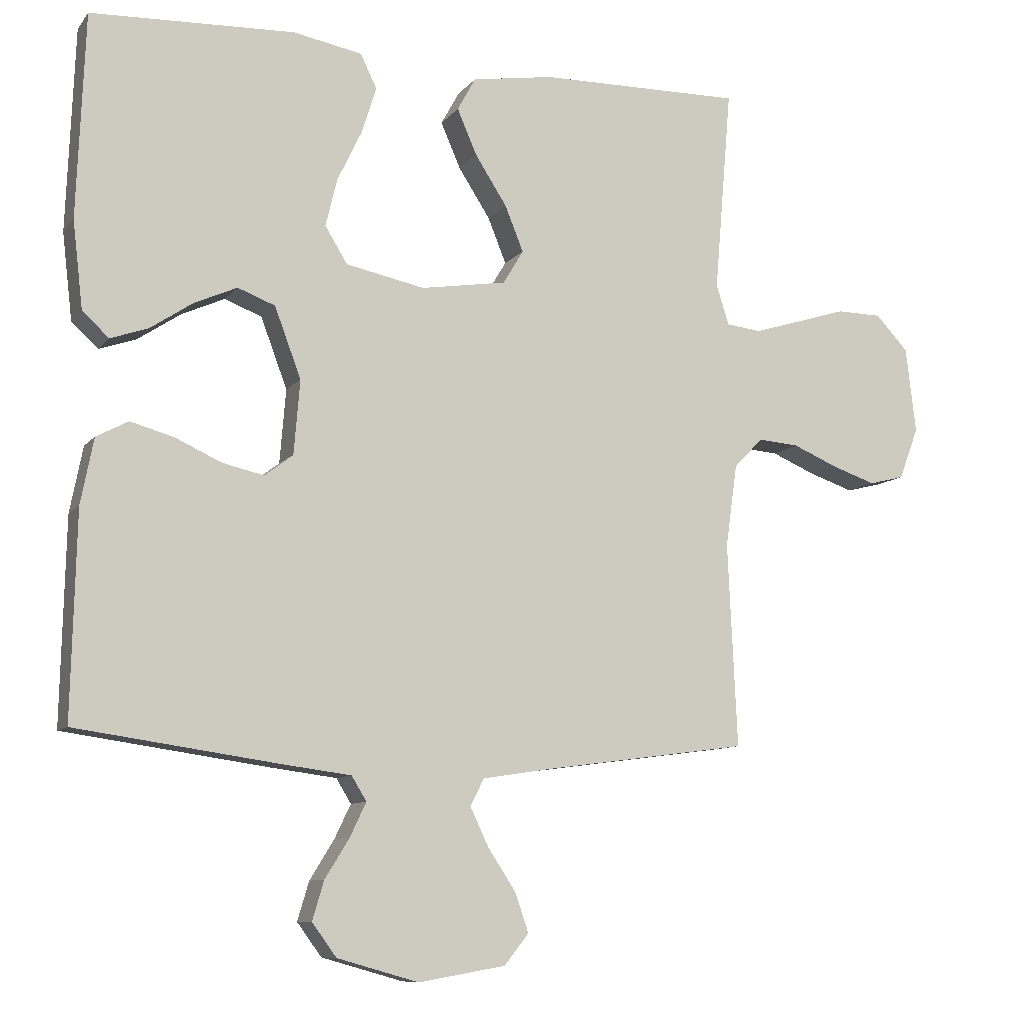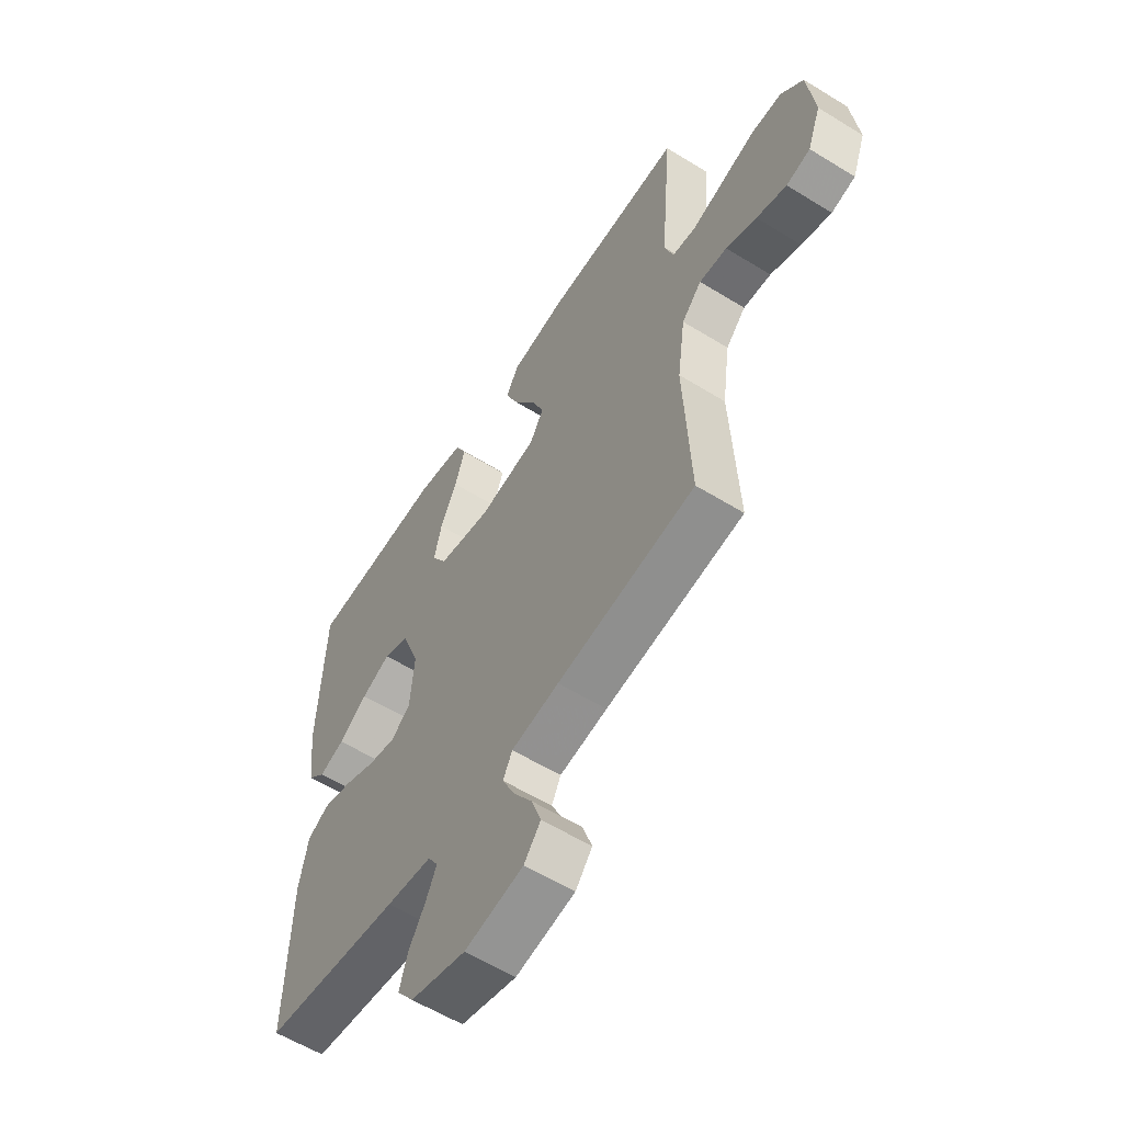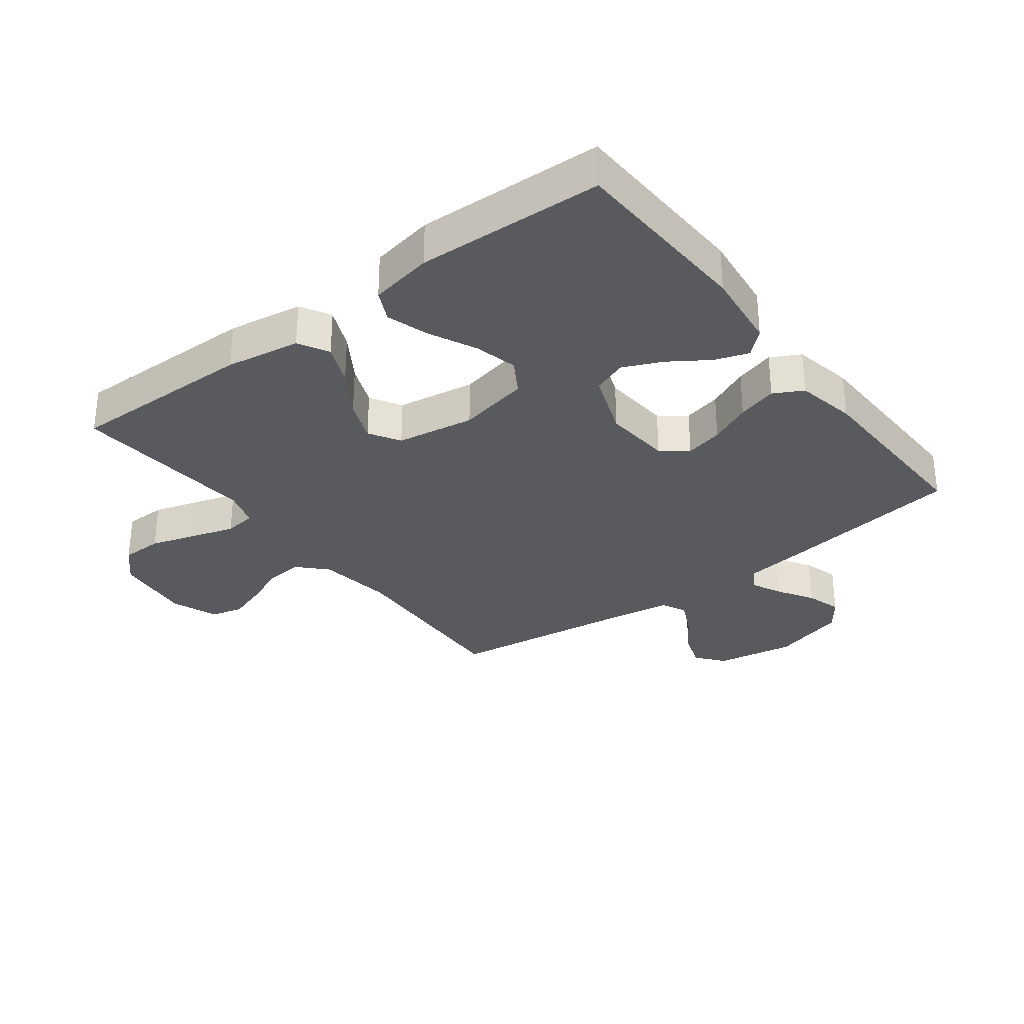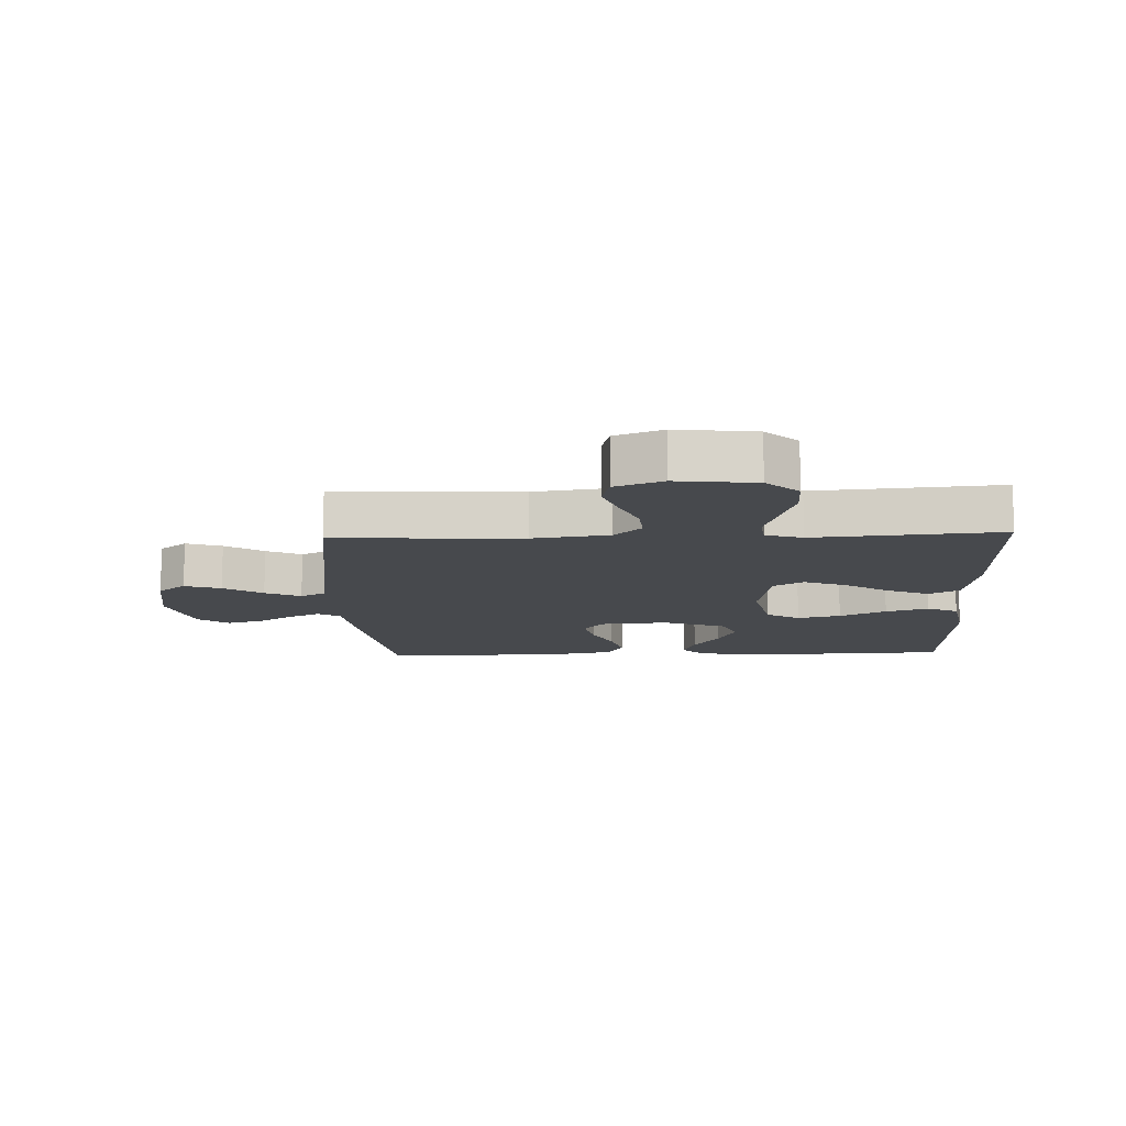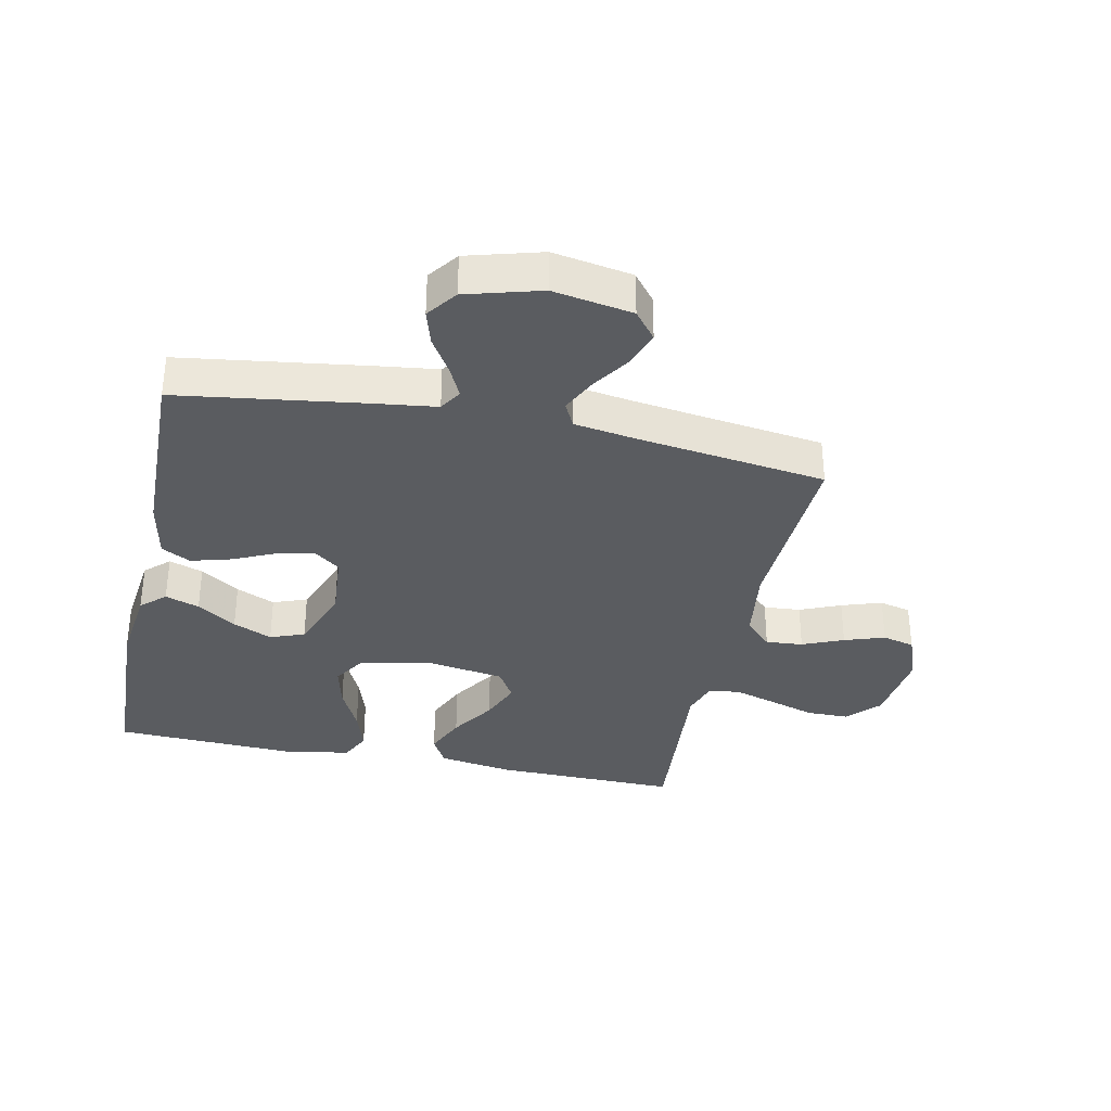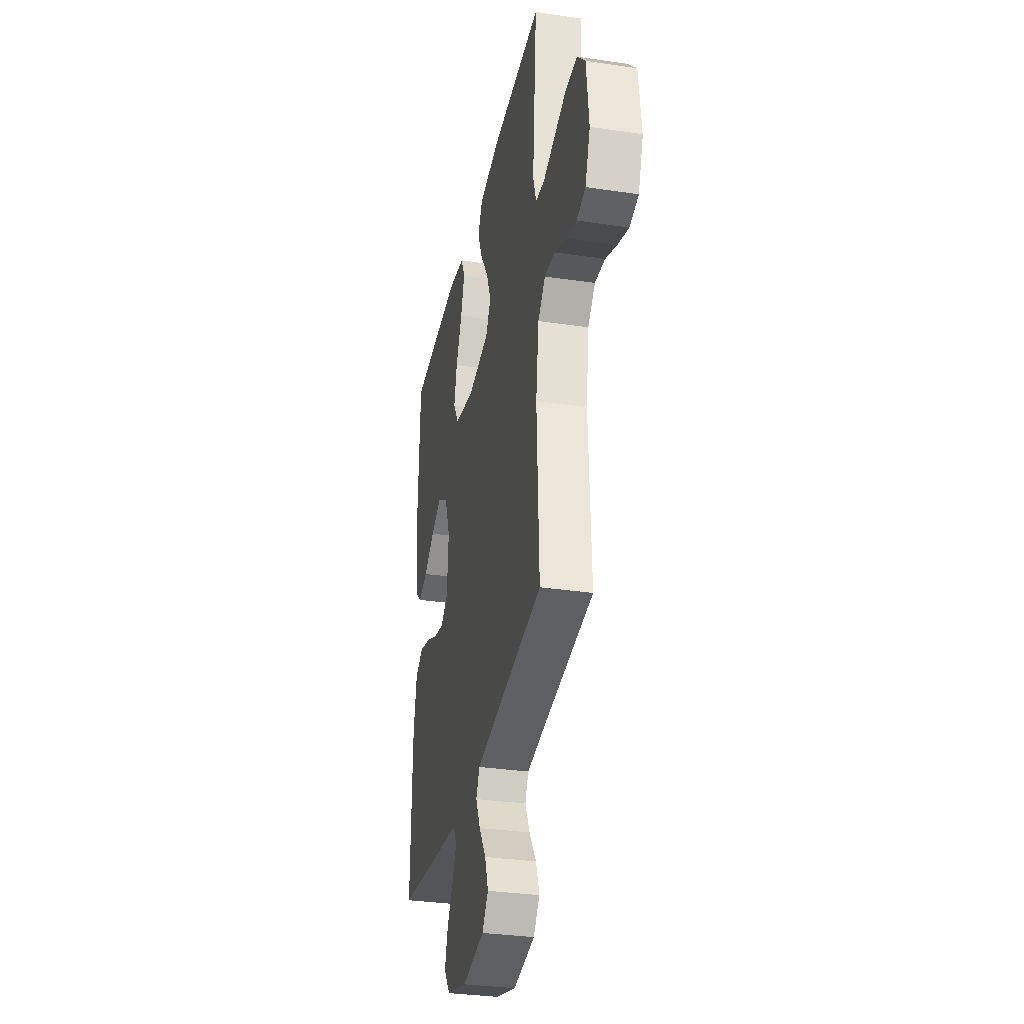
<metadata>
{"format":"obj","ext":"obj","renderer":"f3d","projection":"perspective","resolution":1024,"background":"white","views":[{"elev":-9.3,"azim":158.3,"up":"+Z"},{"elev":-58.4,"azim":-122.5,"up":"+Z"},{"elev":-31.2,"azim":37.2,"up":"+Y"},{"elev":-12.2,"azim":-87.7,"up":"+Y"},{"elev":-34.2,"azim":168.0,"up":"+Y"},{"elev":-32.6,"azim":-101.6,"up":"+Z"}]}
</metadata>
<code>
v -0.5 0.07 0.5
v -0.2 0.07 0.496
v -0.08 0.07 0.477
v -0.053 0.07 0.428
v -0.082 0.07 0.361
v -0.129 0.07 0.288
v -0.156 0.07 0.221
v -0.126 0.07 0.171
v 0 0.07 0.151
v 0.116 0.07 0.175
v 0.149 0.07 0.229
v 0.132 0.07 0.299
v 0.096 0.07 0.374
v 0.074 0.07 0.443
v 0.098 0.07 0.493
v 0.2 0.07 0.512
v 0.5 0.07 0.5
v 0.512 0.07 0.2
v 0.497 0.07 0.072
v 0.458 0.07 0.036
v 0.403 0.07 0.055
v 0.34 0.07 0.097
v 0.277 0.07 0.125
v 0.222 0.07 0.104
v 0.183 0.07 0
v 0.192 0.07 -0.109
v 0.234 0.07 -0.141
v 0.295 0.07 -0.127
v 0.363 0.07 -0.096
v 0.427 0.07 -0.078
v 0.474 0.07 -0.103
v 0.493 0.07 -0.2
v 0.5 0.07 -0.5
v 0.2 0.07 -0.543
v 0.101 0.07 -0.556
v 0.079 0.07 -0.592
v 0.103 0.07 -0.642
v 0.139 0.07 -0.7
v 0.156 0.07 -0.757
v 0.12 0.07 -0.806
v 0 0.07 -0.84
v -0.128 0.07 -0.818
v -0.164 0.07 -0.773
v -0.144 0.07 -0.715
v -0.103 0.07 -0.653
v -0.076 0.07 -0.596
v -0.096 0.07 -0.556
v -0.2 0.07 -0.54
v -0.5 0.07 -0.5
v -0.486 0.07 -0.2
v -0.503 0.07 -0.078
v -0.546 0.07 -0.034
v -0.606 0.07 -0.039
v -0.672 0.07 -0.067
v -0.737 0.07 -0.089
v -0.789 0.07 -0.076
v -0.818 0.07 0
v -0.803 0.07 0.127
v -0.755 0.07 0.178
v -0.688 0.07 0.179
v -0.614 0.07 0.156
v -0.545 0.07 0.135
v -0.494 0.07 0.141
v -0.475 0.07 0.2
v -0.5 0 0.5
v -0.2 0 0.496
v -0.08 0 0.477
v -0.053 0 0.428
v -0.082 0 0.361
v -0.129 0 0.288
v -0.156 0 0.221
v -0.126 0 0.171
v 0 0 0.151
v 0.116 0 0.175
v 0.149 0 0.229
v 0.132 0 0.299
v 0.096 0 0.374
v 0.074 0 0.443
v 0.098 0 0.493
v 0.2 0 0.512
v 0.5 0 0.5
v 0.512 0 0.2
v 0.497 0 0.072
v 0.458 0 0.036
v 0.403 0 0.055
v 0.34 0 0.097
v 0.277 0 0.125
v 0.222 0 0.104
v 0.183 0 0
v 0.192 0 -0.109
v 0.234 0 -0.141
v 0.295 0 -0.127
v 0.363 0 -0.096
v 0.427 0 -0.078
v 0.474 0 -0.103
v 0.493 0 -0.2
v 0.5 0 -0.5
v 0.2 0 -0.543
v 0.101 0 -0.556
v 0.079 0 -0.592
v 0.103 0 -0.642
v 0.139 0 -0.7
v 0.156 0 -0.757
v 0.12 0 -0.806
v 0 0 -0.84
v -0.128 0 -0.818
v -0.164 0 -0.773
v -0.144 0 -0.715
v -0.103 0 -0.653
v -0.076 0 -0.596
v -0.096 0 -0.556
v -0.2 0 -0.54
v -0.5 0 -0.5
v -0.486 0 -0.2
v -0.503 0 -0.078
v -0.546 0 -0.034
v -0.606 0 -0.039
v -0.672 0 -0.067
v -0.737 0 -0.089
v -0.789 0 -0.076
v -0.818 0 0
v -0.803 0 0.127
v -0.755 0 0.178
v -0.688 0 0.179
v -0.614 0 0.156
v -0.545 0 0.135
v -0.494 0 0.141
v -0.475 0 0.2
f 58 59 60 61
f 58 61 62
f 57 58 62
f 56 57 62 63
f 53 54 55 56
f 48 49 50
f 47 48 50 51
f 42 43 44 45
f 42 45 46
f 41 42 46
f 40 41 46
f 37 38 39 40
f 36 37 40 46
f 35 36 46 47
f 28 29 30 31
f 27 28 31 32
f 19 20 21 22
f 19 22 23
f 18 19 23
f 17 18 23
f 16 17 23 24
f 12 13 14 15
f 11 12 15 16
f 3 4 5 6
f 3 6 7
f 64 1 2 3
f 63 64 3 7
f 53 56 63 7
f 34 35 47 51
f 34 51 52
f 27 32 33 34
f 26 27 34 52
f 25 26 52
f 11 16 24 25
f 10 11 25
f 9 10 25 52
f 8 9 52 53
f 7 8 53
f 125 124 123 122
f 126 125 122
f 126 122 121
f 127 126 121 120
f 120 119 118 117
f 114 113 112
f 115 114 112 111
f 109 108 107 106
f 110 109 106
f 110 106 105
f 110 105 104
f 104 103 102 101
f 110 104 101 100
f 111 110 100 99
f 95 94 93 92
f 96 95 92 91
f 86 85 84 83
f 87 86 83
f 87 83 82
f 87 82 81
f 88 87 81 80
f 79 78 77 76
f 80 79 76 75
f 70 69 68 67
f 71 70 67
f 67 66 65 128
f 71 67 128 127
f 71 127 120 117
f 115 111 99 98
f 116 115 98
f 98 97 96 91
f 116 98 91 90
f 116 90 89
f 89 88 80 75
f 89 75 74
f 116 89 74 73
f 117 116 73 72
f 117 72 71
f 1 65 66 2
f 2 66 67 3
f 3 67 68 4
f 4 68 69 5
f 5 69 70 6
f 6 70 71 7
f 7 71 72 8
f 8 72 73 9
f 9 73 74 10
f 10 74 75 11
f 11 75 76 12
f 12 76 77 13
f 13 77 78 14
f 14 78 79 15
f 15 79 80 16
f 16 80 81 17
f 17 81 82 18
f 18 82 83 19
f 19 83 84 20
f 20 84 85 21
f 21 85 86 22
f 22 86 87 23
f 23 87 88 24
f 24 88 89 25
f 25 89 90 26
f 26 90 91 27
f 27 91 92 28
f 28 92 93 29
f 29 93 94 30
f 30 94 95 31
f 31 95 96 32
f 32 96 97 33
f 33 97 98 34
f 34 98 99 35
f 35 99 100 36
f 36 100 101 37
f 37 101 102 38
f 38 102 103 39
f 39 103 104 40
f 40 104 105 41
f 41 105 106 42
f 42 106 107 43
f 43 107 108 44
f 44 108 109 45
f 45 109 110 46
f 46 110 111 47
f 47 111 112 48
f 48 112 113 49
f 49 113 114 50
f 50 114 115 51
f 51 115 116 52
f 52 116 117 53
f 53 117 118 54
f 54 118 119 55
f 55 119 120 56
f 56 120 121 57
f 57 121 122 58
f 58 122 123 59
f 59 123 124 60
f 60 124 125 61
f 61 125 126 62
f 62 126 127 63
f 63 127 128 64
f 64 128 65 1

</code>
